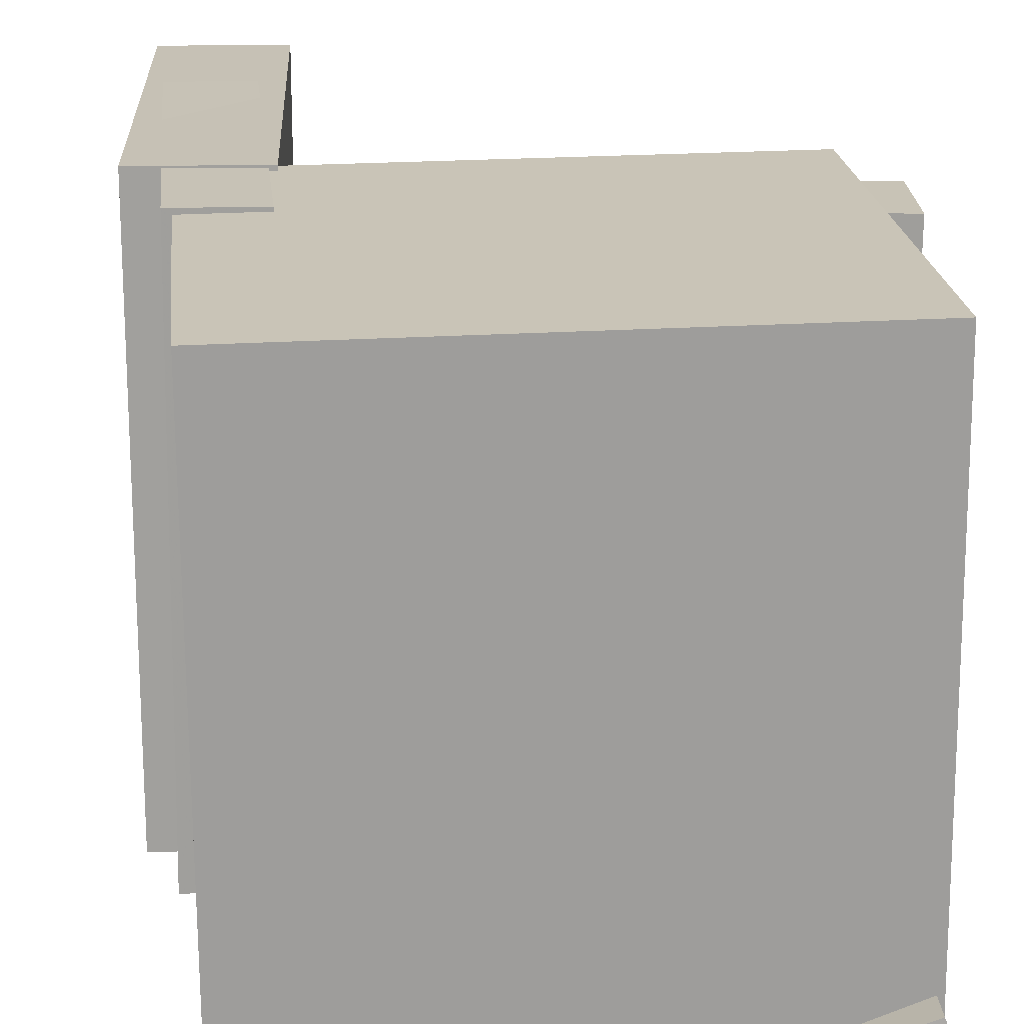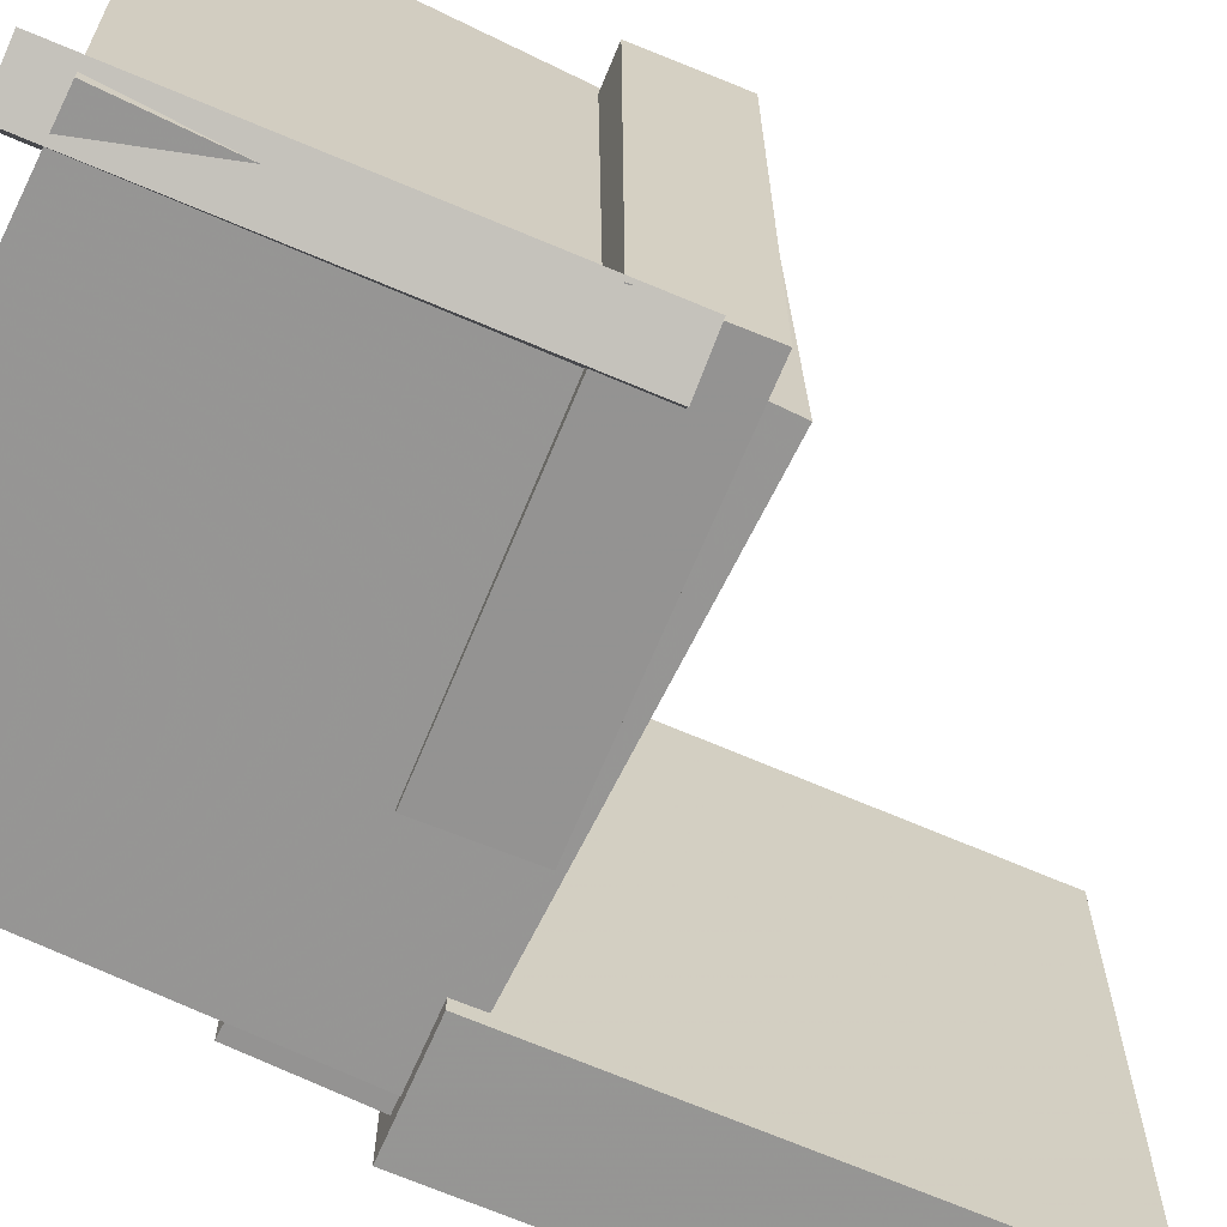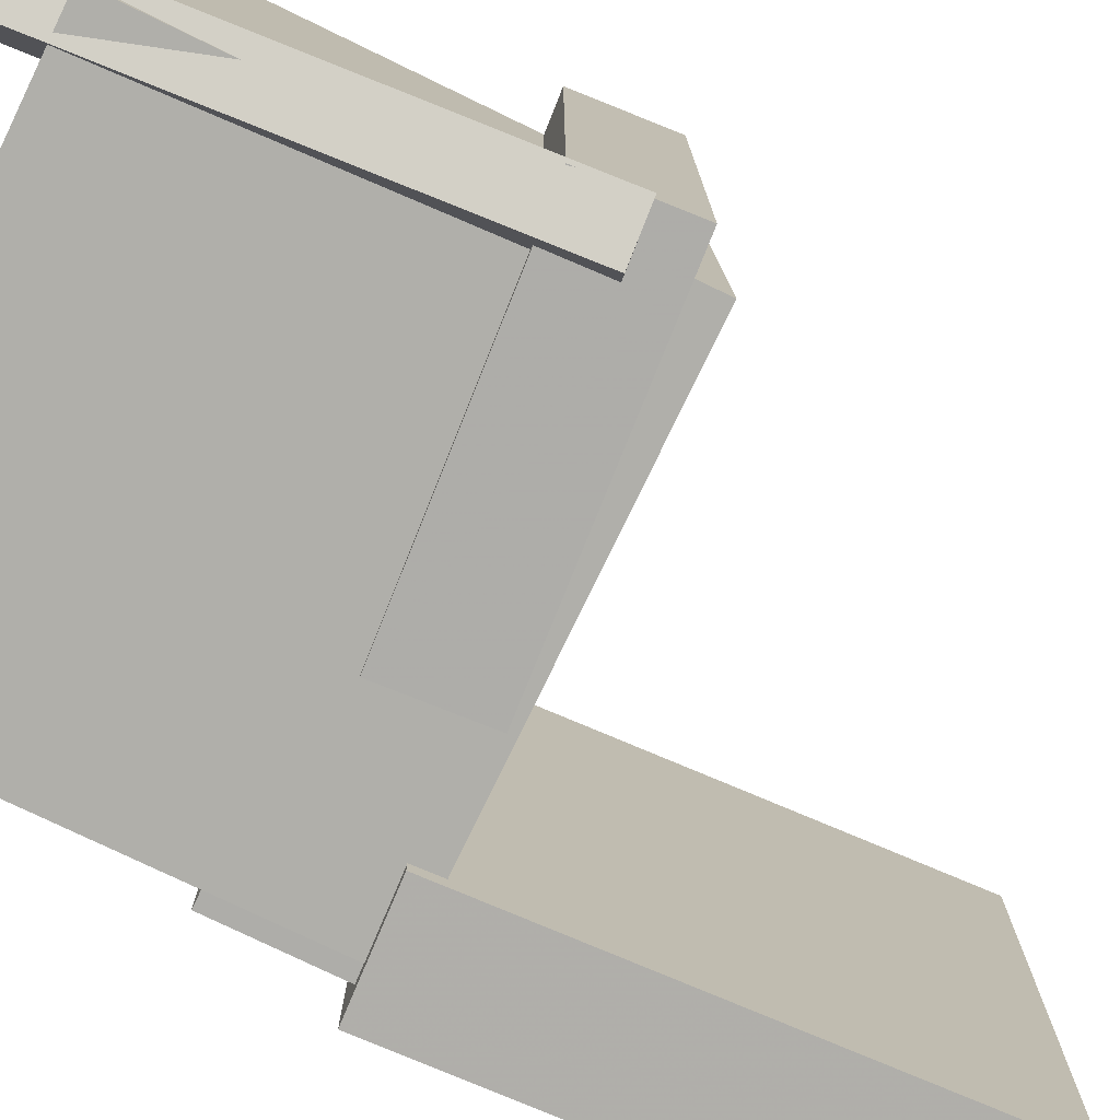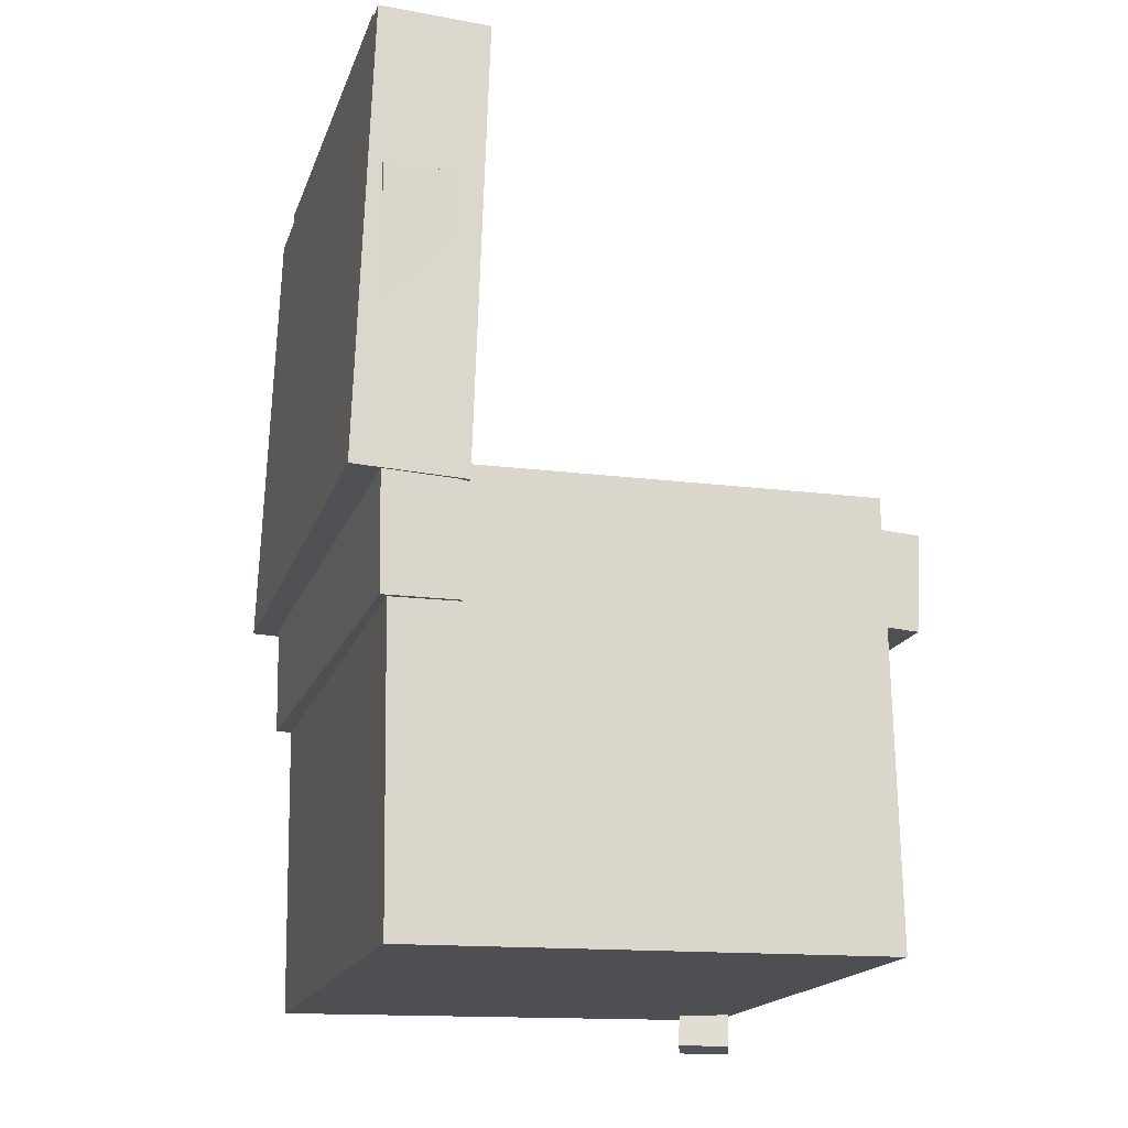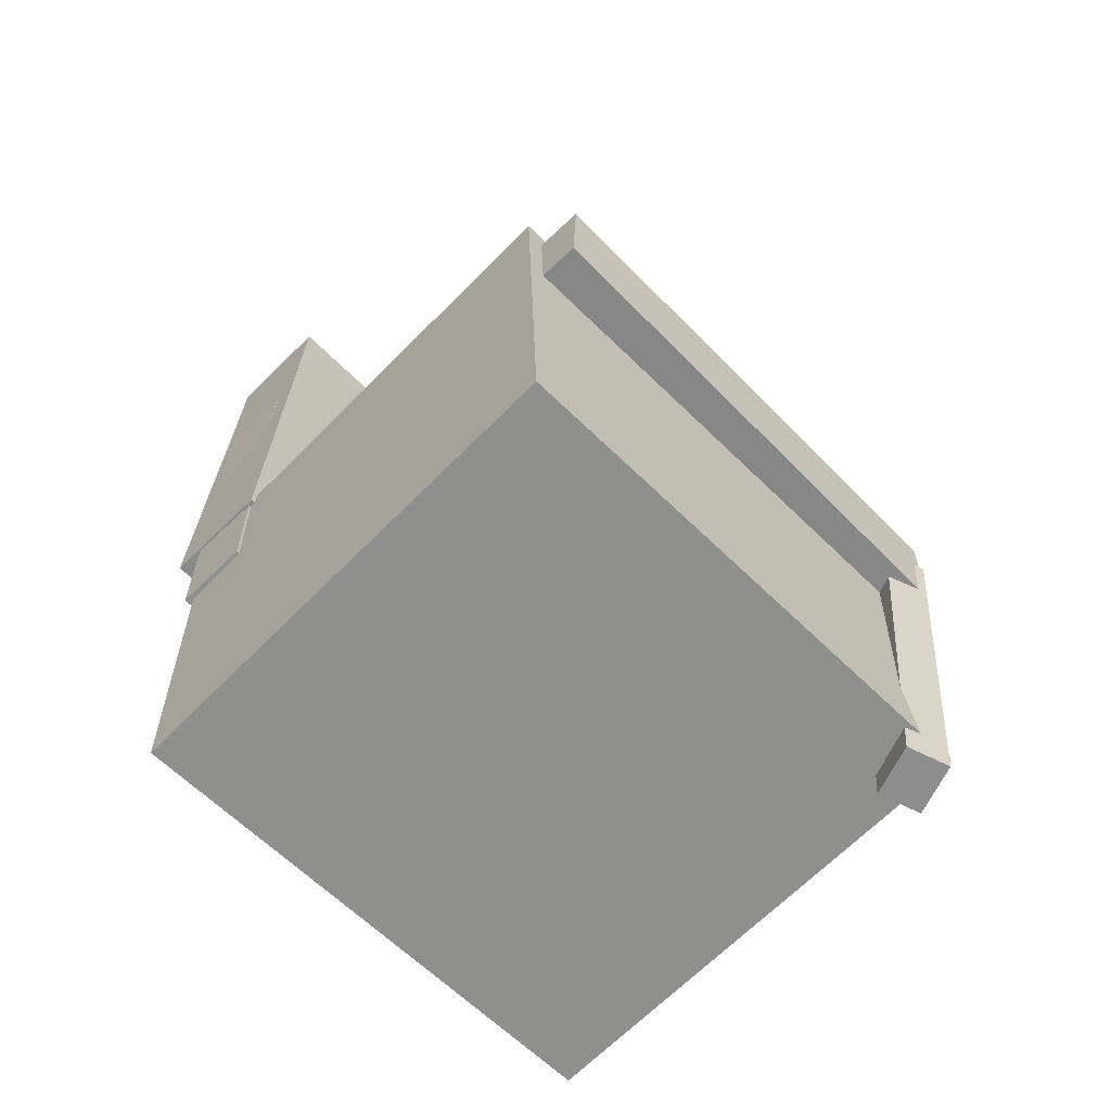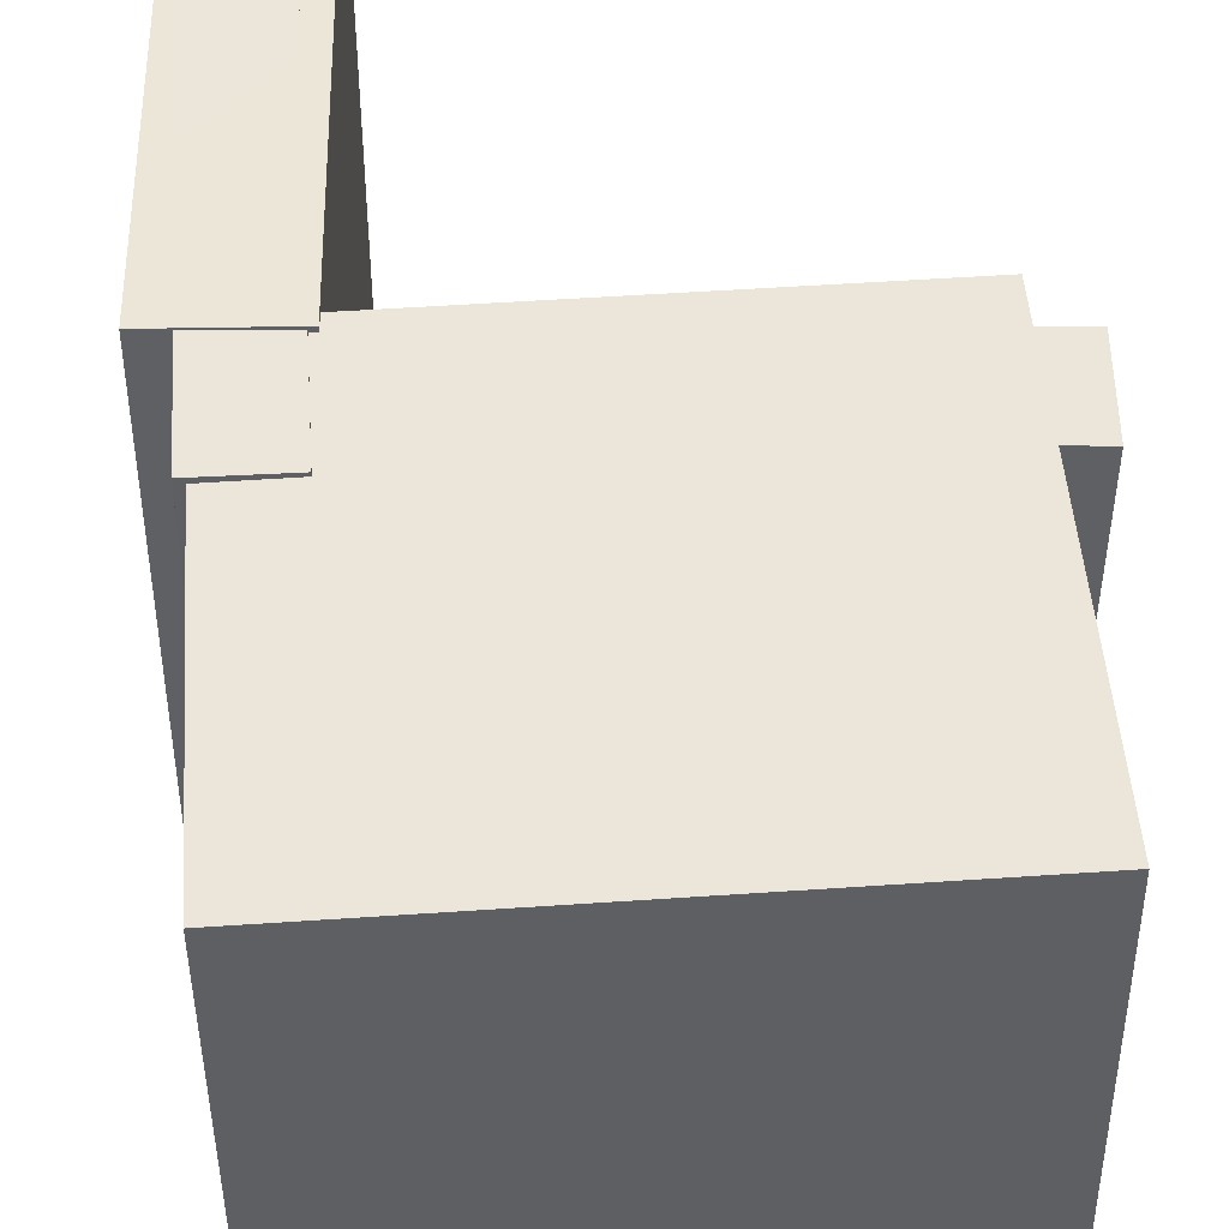
<metadata>
{"format":"obj","ext":"obj","renderer":"f3d","projection":"perspective","resolution":1024,"background":"white","views":[{"elev":19.0,"azim":-4.6,"up":"+Z"},{"elev":-67.5,"azim":64.8,"up":"+Z"},{"elev":-77.8,"azim":65.3,"up":"+Z"},{"elev":-18.8,"azim":-16.4,"up":"+Y"},{"elev":-64.9,"azim":44.9,"up":"+Y"},{"elev":46.8,"azim":-3.0,"up":"+Z"}]}
</metadata>
<code>
v -0.2242 0.3696 -0.1671
v -0.2227 0.3737 0.1858
v -0.1845 0.3702 -0.1672
v -0.183 0.3742 0.1857
v -0.2218 0.2013 -0.1651
v -0.2204 0.2053 0.1878
v -0.1821 0.2018 -0.1653
v -0.1807 0.2059 0.1876
f 1.0 7.0 5.0
f 1.0 3.0 7.0
f 1.0 4.0 3.0
f 1.0 2.0 4.0
f 3.0 8.0 7.0
f 3.0 4.0 8.0
f 5.0 7.0 8.0
f 5.0 8.0 6.0
f 1.0 5.0 6.0
f 1.0 6.0 2.0
f 2.0 6.0 8.0
f 2.0 8.0 4.0
v -0.06507 -0.08863 -0.2088
v -0.06034 -0.09176 0.2022
v -0.06112 -0.009751 -0.2083
v -0.05639 -0.01288 0.2028
v 0.211 -0.1024 -0.2121
v 0.2157 -0.1056 0.1989
v 0.2149 -0.02357 -0.2116
v 0.2197 -0.0267 0.1995
f 9.0 15.0 13.0
f 9.0 11.0 15.0
f 9.0 12.0 11.0
f 9.0 10.0 12.0
f 11.0 16.0 15.0
f 11.0 12.0 16.0
f 13.0 15.0 16.0
f 13.0 16.0 14.0
f 9.0 13.0 14.0
f 9.0 14.0 10.0
f 10.0 14.0 16.0
f 10.0 16.0 12.0
v -0.1327 0.3583 -0.2183
v -0.133 0.3607 0.2132
v -0.1452 -0.02696 -0.2162
v -0.1455 -0.02456 0.2153
v -0.2242 0.3613 -0.2184
v -0.2245 0.3637 0.2131
v -0.2366 -0.02402 -0.2163
v -0.2369 -0.02161 0.2152
f 17.0 23.0 21.0
f 17.0 19.0 23.0
f 17.0 20.0 19.0
f 17.0 18.0 20.0
f 19.0 24.0 23.0
f 19.0 20.0 24.0
f 21.0 23.0 24.0
f 21.0 24.0 22.0
f 17.0 21.0 22.0
f 17.0 22.0 18.0
f 18.0 22.0 24.0
f 18.0 24.0 20.0
v 0.157 -0.3821 -0.2062
v 0.1761 -0.05535 -0.229
v 0.1972 -0.3834 -0.1911
v 0.2163 -0.05665 -0.2139
v 0.145 -0.3791 -0.1738
v 0.1641 -0.05239 -0.1967
v 0.1852 -0.3804 -0.1588
v 0.2043 -0.05369 -0.1816
f 25.0 31.0 29.0
f 25.0 27.0 31.0
f 25.0 28.0 27.0
f 25.0 26.0 28.0
f 27.0 32.0 31.0
f 27.0 28.0 32.0
f 29.0 31.0 32.0
f 29.0 32.0 30.0
f 25.0 29.0 30.0
f 25.0 30.0 26.0
f 26.0 30.0 32.0
f 26.0 32.0 28.0
v -0.2217 0.2279 -0.1991
v -0.2174 0.2259 0.2151
v -0.1601 0.2292 -0.1997
v -0.1558 0.2272 0.2145
v -0.2147 -0.1165 -0.2008
v -0.2104 -0.1184 0.2134
v -0.1531 -0.1152 -0.2015
v -0.1488 -0.1172 0.2127
f 33.0 39.0 37.0
f 33.0 35.0 39.0
f 33.0 36.0 35.0
f 33.0 34.0 36.0
f 35.0 40.0 39.0
f 35.0 36.0 40.0
f 37.0 39.0 40.0
f 37.0 40.0 38.0
f 33.0 37.0 38.0
f 33.0 38.0 34.0
f 34.0 38.0 40.0
f 34.0 40.0 36.0
v -0.2066 -0.01237 0.2111
v -0.1995 -0.3661 0.2057
v 0.1814 -0.004612 0.2142
v 0.1885 -0.3584 0.2088
v -0.2034 -0.006 -0.2037
v -0.1962 -0.3598 -0.2091
v 0.1846 0.00176 -0.2005
v 0.1918 -0.352 -0.2059
f 41.0 47.0 45.0
f 41.0 43.0 47.0
f 41.0 44.0 43.0
f 41.0 42.0 44.0
f 43.0 48.0 47.0
f 43.0 44.0 48.0
f 45.0 47.0 48.0
f 45.0 48.0 46.0
f 41.0 45.0 46.0
f 41.0 46.0 42.0
f 42.0 46.0 48.0
f 42.0 48.0 44.0

</code>
